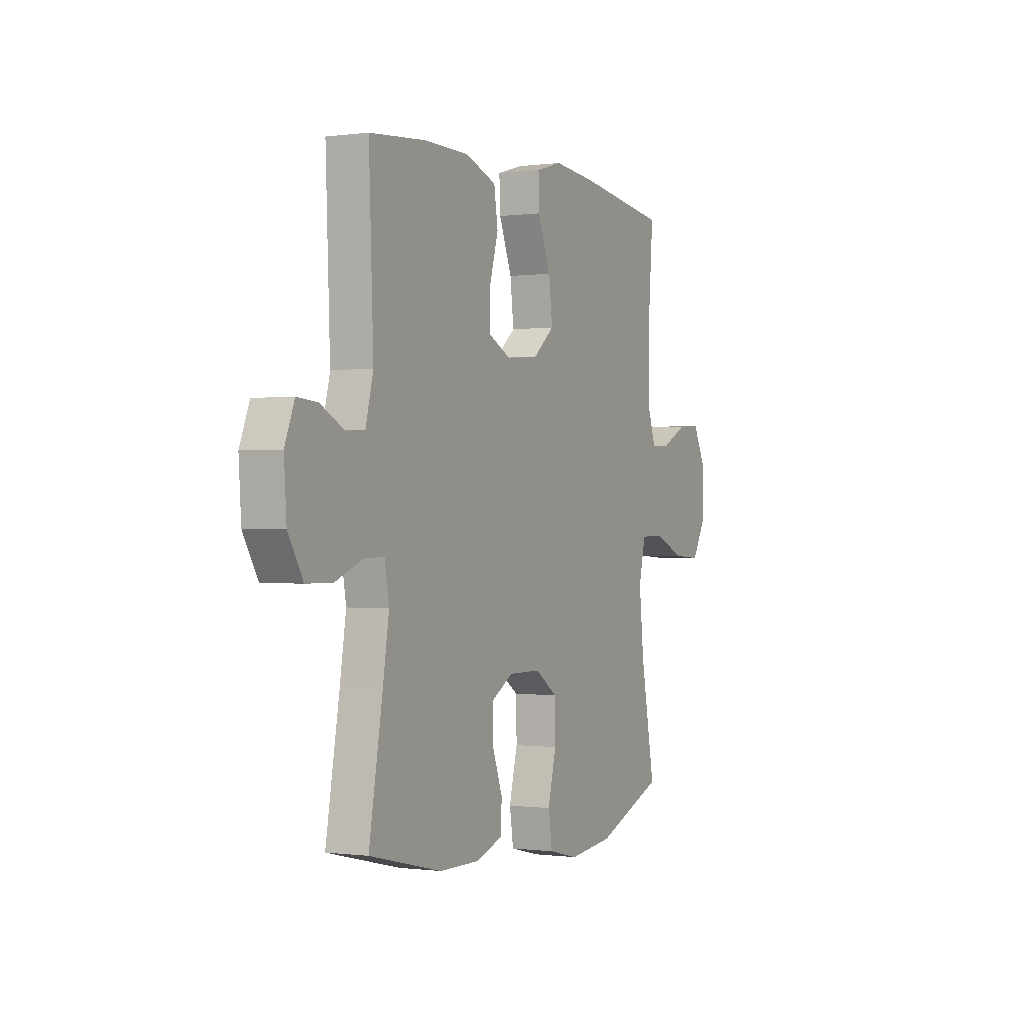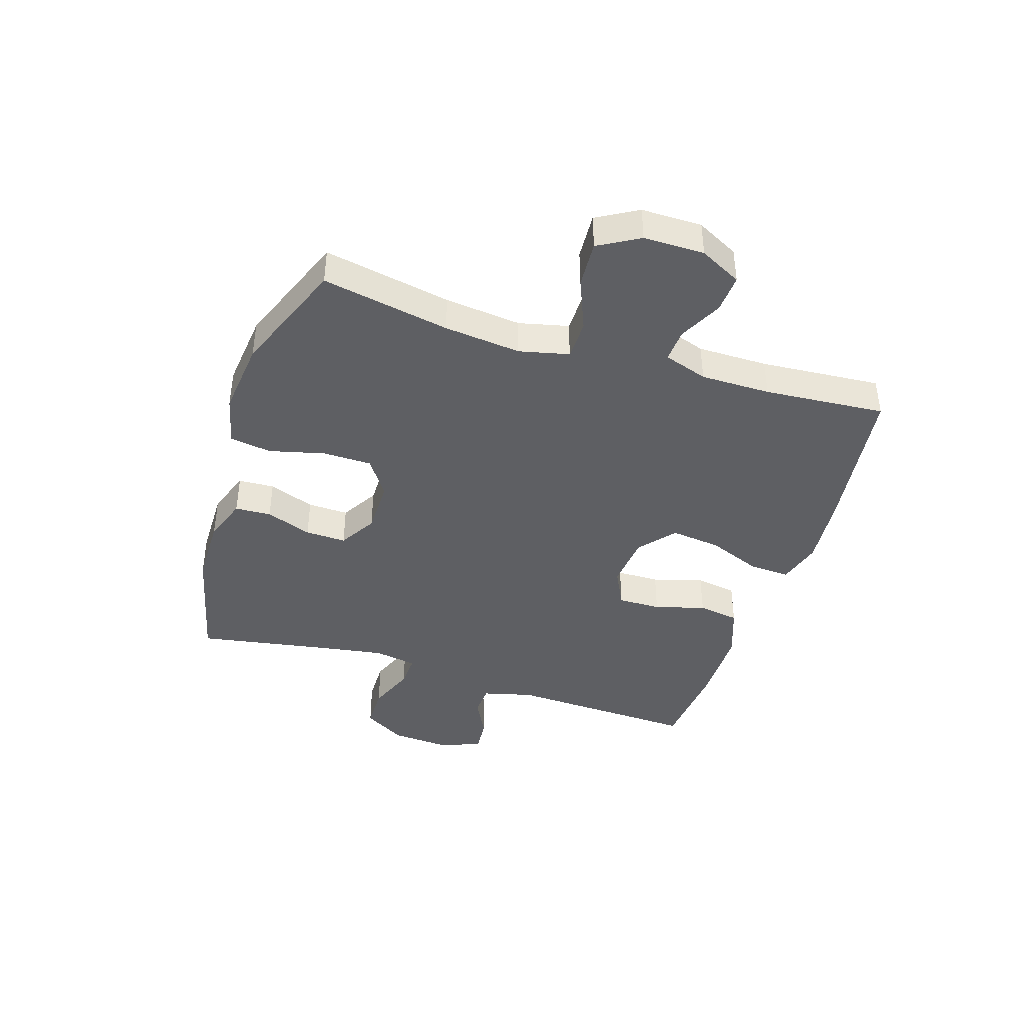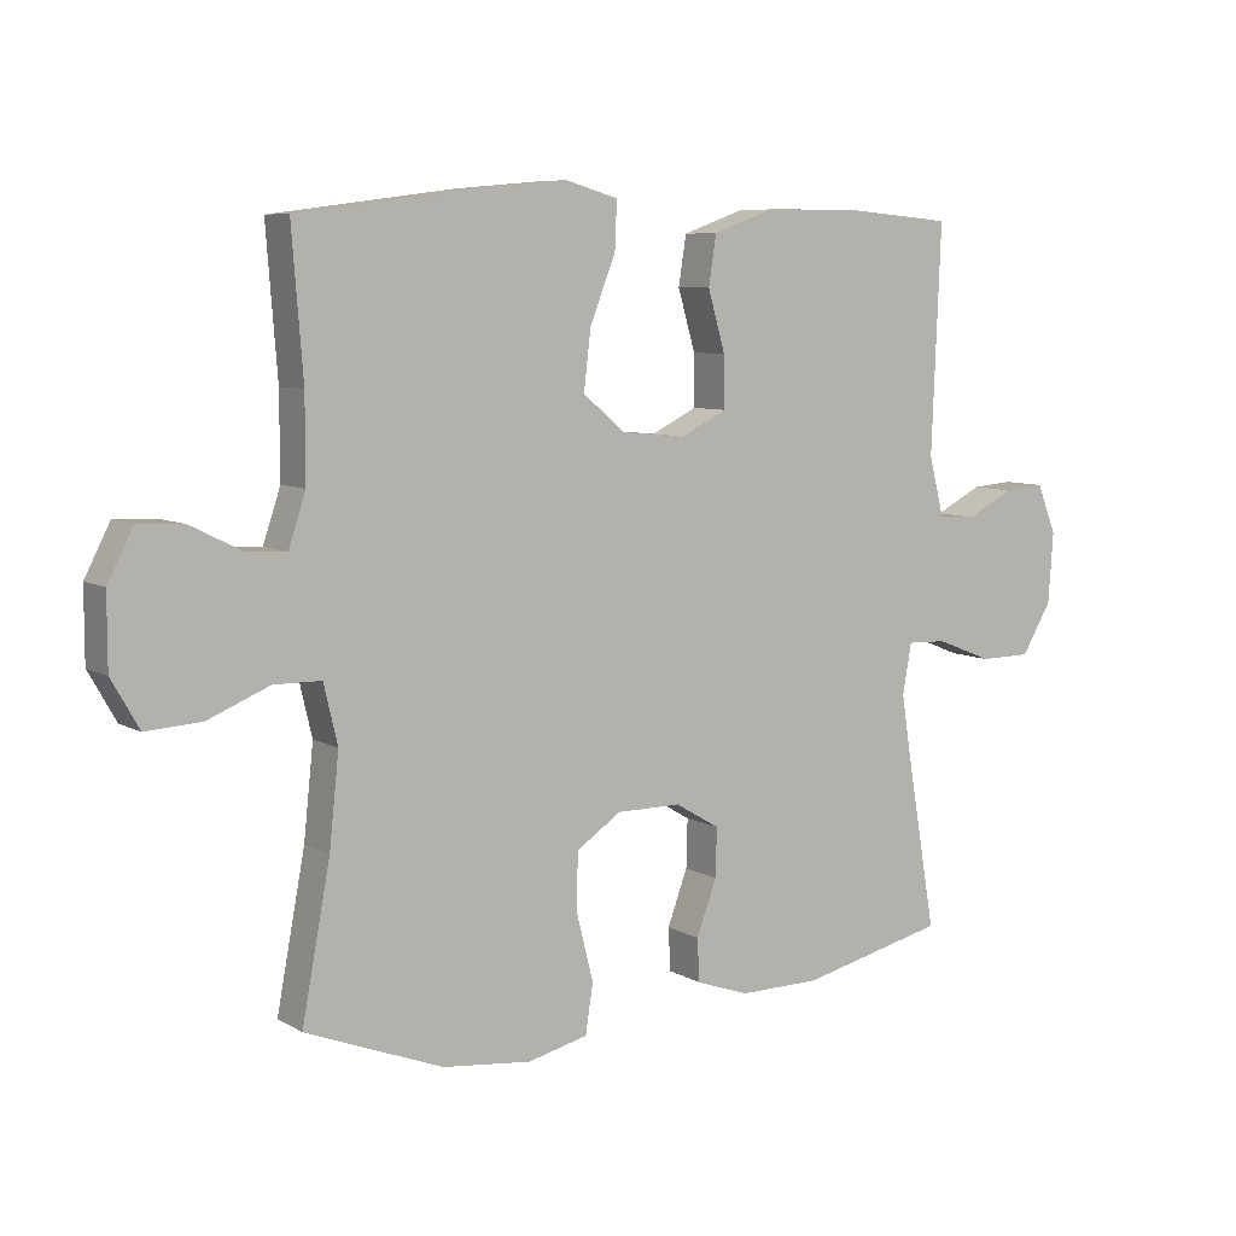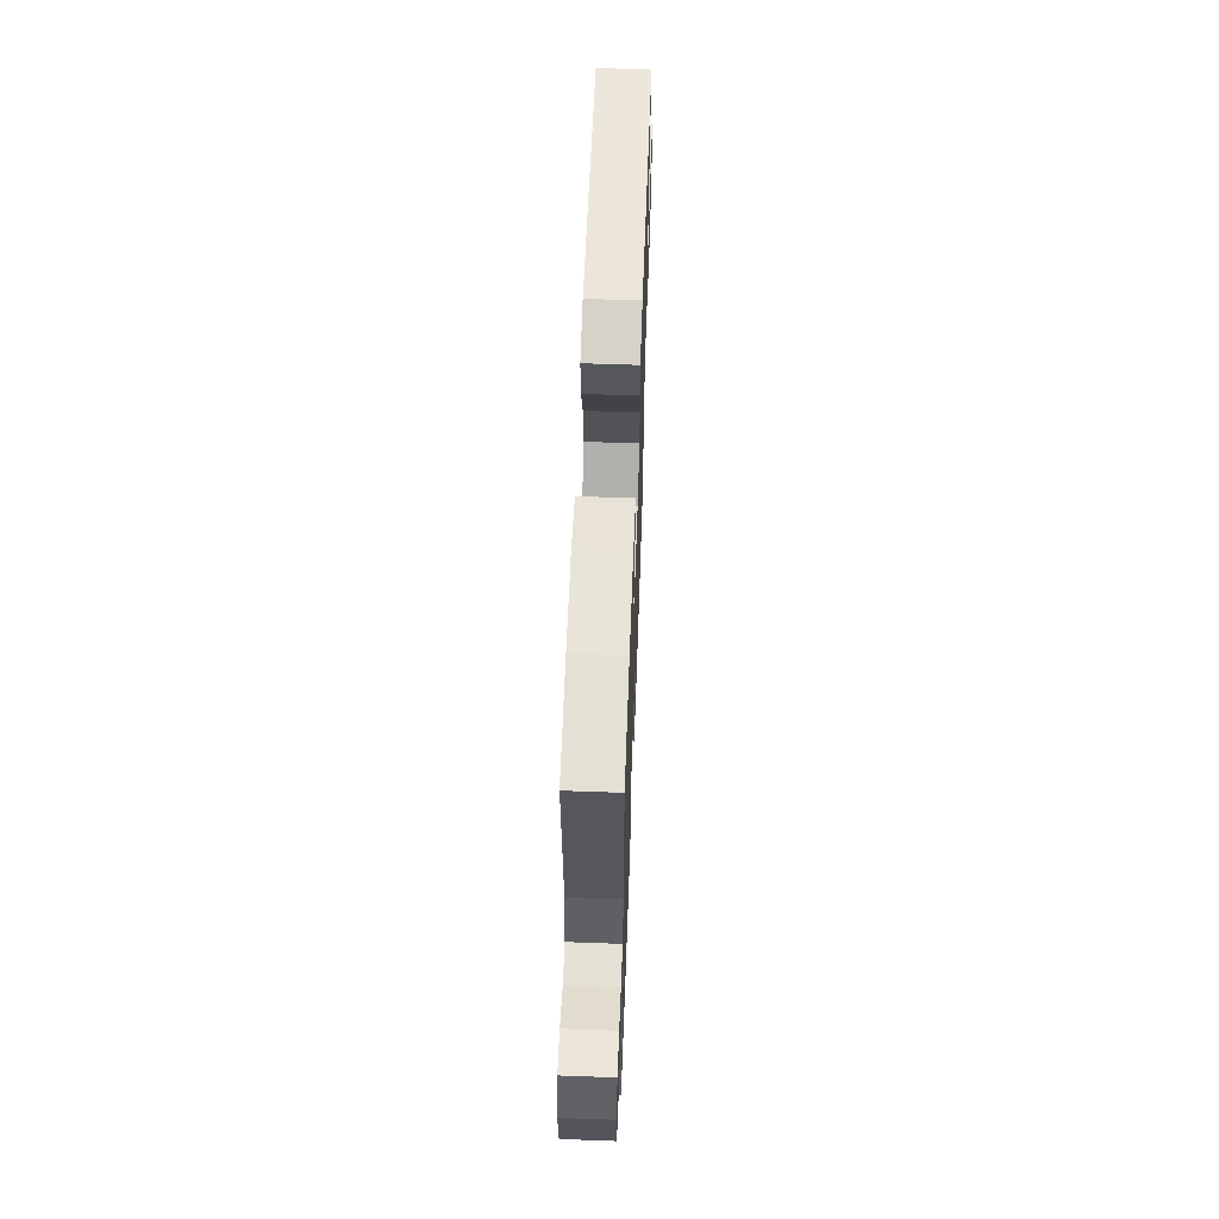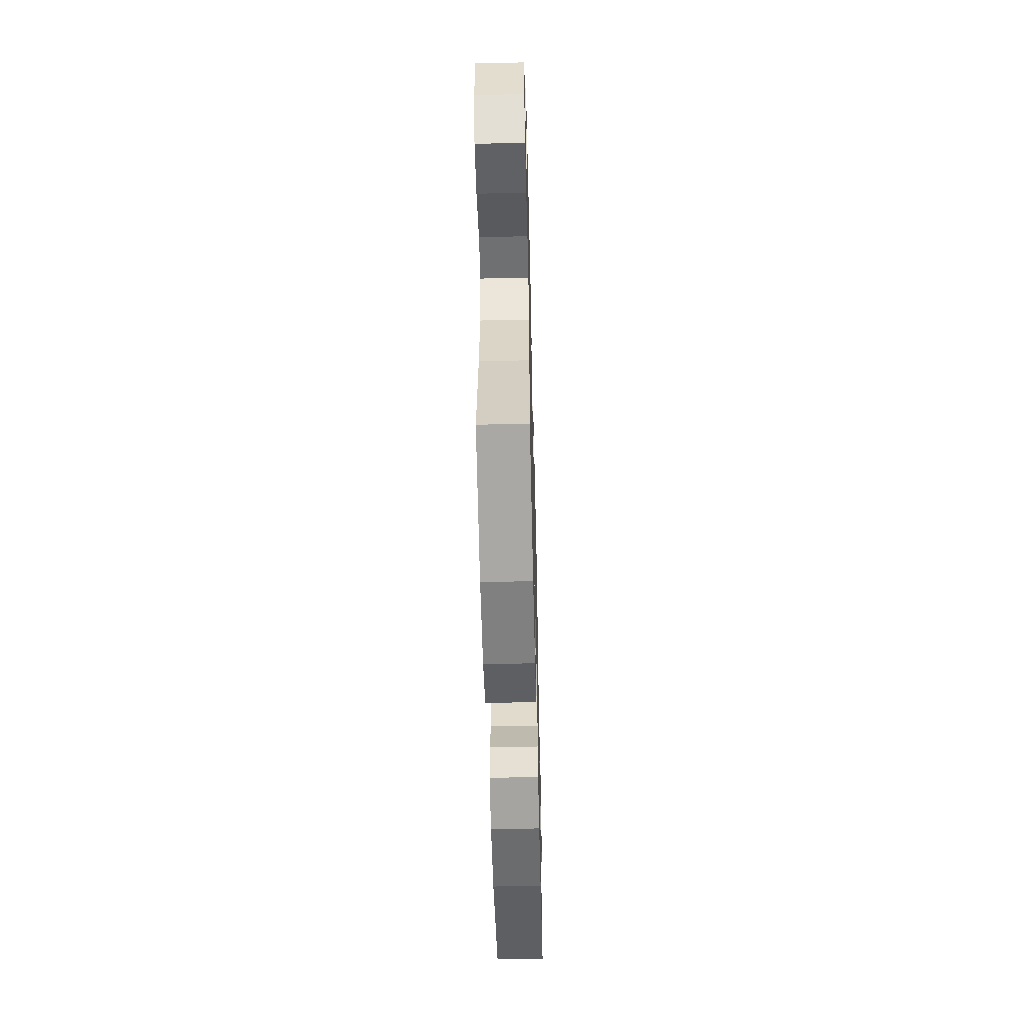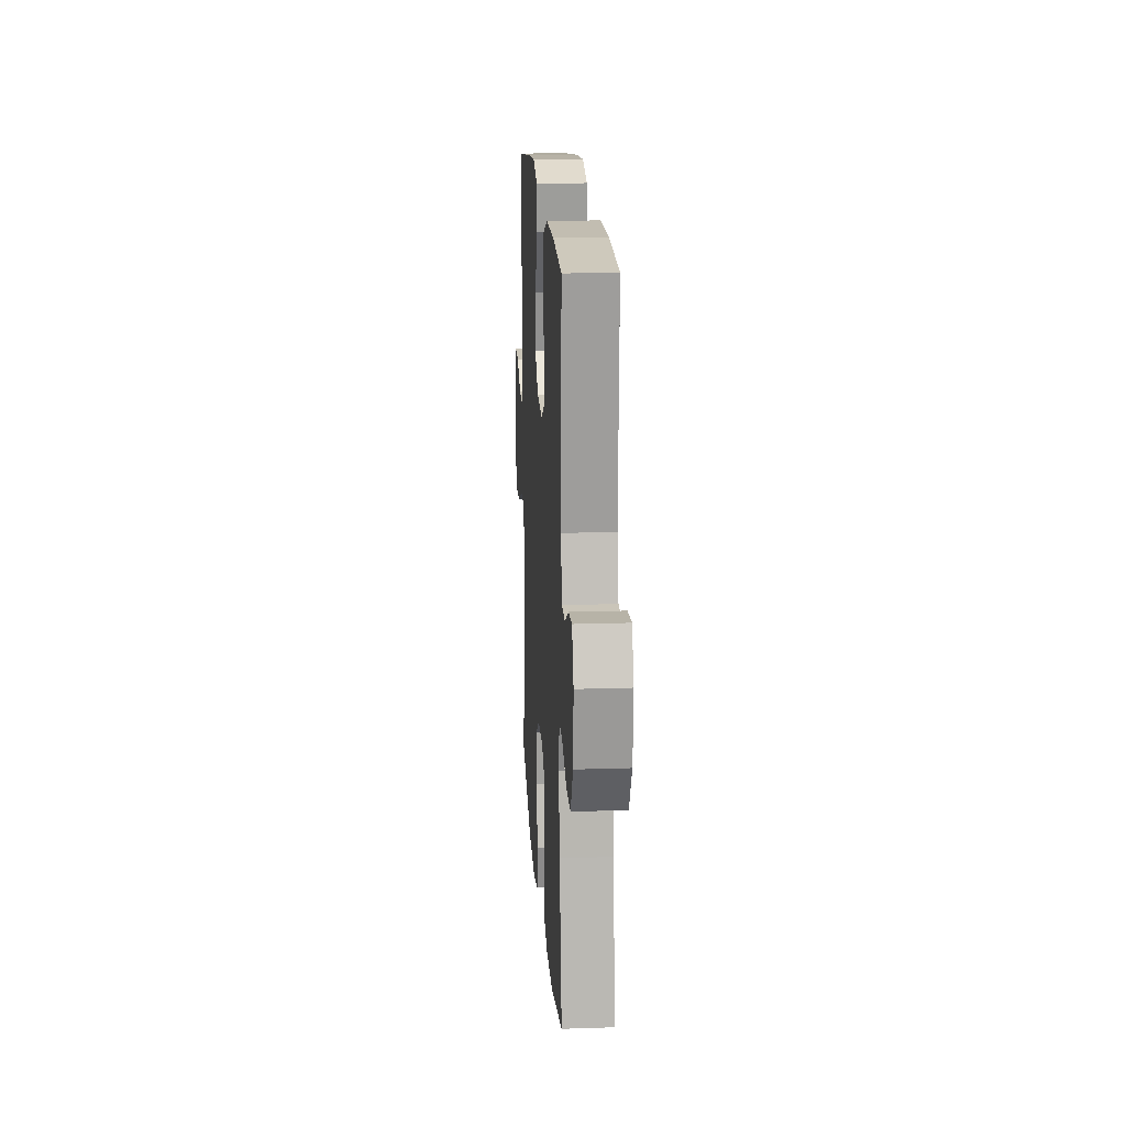
<metadata>
{"format":"obj","ext":"obj","renderer":"f3d","projection":"perspective","resolution":1024,"background":"white","views":[{"elev":-0.3,"azim":116.6,"up":"+Z"},{"elev":-41.5,"azim":-107.7,"up":"+Y"},{"elev":7.4,"azim":-33.0,"up":"+Z"},{"elev":61.1,"azim":92.1,"up":"+Z"},{"elev":-54.0,"azim":-88.6,"up":"+Z"},{"elev":17.5,"azim":86.3,"up":"+Z"}]}
</metadata>
<code>
v -0.5 0.07 0.5
v -0.235 0.07 0.535
v -0.113 0.07 0.546
v -0.037 0.07 0.524
v -0.04 0.07 0.455
v -0.077 0.07 0.362
v -0.087 0.07 0.276
v -0.026 0.07 0.225
v 0.067 0.07 0.216
v 0.133 0.07 0.249
v 0.132 0.07 0.323
v 0.107 0.07 0.41
v 0.118 0.07 0.481
v 0.207 0.07 0.513
v 0.34 0.07 0.514
v 0.5 0.07 0.5
v 0.487 0.07 0.174
v 0.509 0.07 0.088
v 0.563 0.07 0.085
v 0.631 0.07 0.12
v 0.69 0.07 0.125
v 0.718 0.07 0.055
v 0.711 0.07 -0.048
v 0.668 0.07 -0.12
v 0.594 0.07 -0.121
v 0.513 0.07 -0.089
v 0.456 0.07 -0.087
v 0.443 0.07 -0.16
v 0.461 0.07 -0.274
v 0.5 0.07 -0.5
v 0.29 0.07 -0.55
v 0.172 0.07 -0.551
v 0.096 0.07 -0.524
v 0.093 0.07 -0.462
v 0.122 0.07 -0.383
v 0.124 0.07 -0.313
v 0.06 0.07 -0.275
v -0.033 0.07 -0.275
v -0.098 0.07 -0.319
v -0.099 0.07 -0.403
v -0.075 0.07 -0.499
v -0.086 0.07 -0.57
v -0.173 0.07 -0.591
v -0.302 0.07 -0.577
v -0.5 0.07 -0.5
v -0.459 0.07 -0.281
v -0.445 0.07 -0.149
v -0.465 0.07 -0.064
v -0.533 0.07 -0.063
v -0.623 0.07 -0.1
v -0.703 0.07 -0.105
v -0.743 0.07 -0.035
v -0.743 0.07 0.069
v -0.706 0.07 0.141
v -0.64 0.07 0.137
v -0.566 0.07 0.1
v -0.509 0.07 0.097
v -0.484 0.07 0.172
v -0.484 0.07 0.292
v -0.5 0 0.5
v -0.235 0 0.535
v -0.113 0 0.546
v -0.037 0 0.524
v -0.04 0 0.455
v -0.077 0 0.362
v -0.087 0 0.276
v -0.026 0 0.225
v 0.067 0 0.216
v 0.133 0 0.249
v 0.132 0 0.323
v 0.107 0 0.41
v 0.118 0 0.481
v 0.207 0 0.513
v 0.34 0 0.514
v 0.5 0 0.5
v 0.487 0 0.174
v 0.509 0 0.088
v 0.563 0 0.085
v 0.631 0 0.12
v 0.69 0 0.125
v 0.718 0 0.055
v 0.711 0 -0.048
v 0.668 0 -0.12
v 0.594 0 -0.121
v 0.513 0 -0.089
v 0.456 0 -0.087
v 0.443 0 -0.16
v 0.461 0 -0.274
v 0.5 0 -0.5
v 0.29 0 -0.55
v 0.172 0 -0.551
v 0.096 0 -0.524
v 0.093 0 -0.462
v 0.122 0 -0.383
v 0.124 0 -0.313
v 0.06 0 -0.275
v -0.033 0 -0.275
v -0.098 0 -0.319
v -0.099 0 -0.403
v -0.075 0 -0.499
v -0.086 0 -0.57
v -0.173 0 -0.591
v -0.302 0 -0.577
v -0.5 0 -0.5
v -0.459 0 -0.281
v -0.445 0 -0.149
v -0.465 0 -0.064
v -0.533 0 -0.063
v -0.623 0 -0.1
v -0.703 0 -0.105
v -0.743 0 -0.035
v -0.743 0 0.069
v -0.706 0 0.141
v -0.64 0 0.137
v -0.566 0 0.1
v -0.509 0 0.097
v -0.484 0 0.172
v -0.484 0 0.292
f 54 55 56
f 53 54 56
f 52 53 56
f 51 52 56
f 50 51 56
f 49 50 56
f 48 49 56 57
f 44 45 46
f 43 44 46
f 42 43 46
f 41 42 46
f 40 41 46
f 39 40 46 47
f 38 39 47 48
f 33 34 35
f 32 33 35
f 31 32 35
f 30 31 35
f 29 30 35
f 28 29 35 36
f 27 28 36 37
f 24 25 26
f 23 24 26
f 22 23 26
f 21 22 26
f 20 21 26
f 19 20 26
f 18 19 26 27
f 48 57 58
f 38 48 58
f 37 38 58
f 27 37 58
f 18 27 58
f 17 18 58
f 15 16 17
f 14 15 17
f 13 14 17
f 12 13 17
f 11 12 17
f 4 5 6
f 3 4 6
f 2 3 6
f 1 2 6
f 59 1 6
f 59 6 7
f 58 59 7 8
f 17 58 8 9
f 10 11 17
f 9 10 17
f 115 114 113
f 115 113 112
f 115 112 111
f 115 111 110
f 115 110 109
f 115 109 108
f 116 115 108 107
f 105 104 103
f 105 103 102
f 105 102 101
f 105 101 100
f 105 100 99
f 106 105 99 98
f 107 106 98 97
f 94 93 92
f 94 92 91
f 94 91 90
f 94 90 89
f 94 89 88
f 95 94 88 87
f 96 95 87 86
f 85 84 83
f 85 83 82
f 85 82 81
f 85 81 80
f 85 80 79
f 85 79 78
f 86 85 78 77
f 117 116 107
f 117 107 97
f 117 97 96
f 117 96 86
f 117 86 77
f 117 77 76
f 76 75 74
f 76 74 73
f 76 73 72
f 76 72 71
f 76 71 70
f 65 64 63
f 65 63 62
f 65 62 61
f 65 61 60
f 65 60 118
f 66 65 118
f 67 66 118 117
f 68 67 117 76
f 76 70 69
f 76 69 68
f 1 60 61 2
f 2 61 62 3
f 3 62 63 4
f 4 63 64 5
f 5 64 65 6
f 6 65 66 7
f 7 66 67 8
f 8 67 68 9
f 9 68 69 10
f 10 69 70 11
f 11 70 71 12
f 12 71 72 13
f 13 72 73 14
f 14 73 74 15
f 15 74 75 16
f 16 75 76 17
f 17 76 77 18
f 18 77 78 19
f 19 78 79 20
f 20 79 80 21
f 21 80 81 22
f 22 81 82 23
f 23 82 83 24
f 24 83 84 25
f 25 84 85 26
f 26 85 86 27
f 27 86 87 28
f 28 87 88 29
f 29 88 89 30
f 30 89 90 31
f 31 90 91 32
f 32 91 92 33
f 33 92 93 34
f 34 93 94 35
f 35 94 95 36
f 36 95 96 37
f 37 96 97 38
f 38 97 98 39
f 39 98 99 40
f 40 99 100 41
f 41 100 101 42
f 42 101 102 43
f 43 102 103 44
f 44 103 104 45
f 45 104 105 46
f 46 105 106 47
f 47 106 107 48
f 48 107 108 49
f 49 108 109 50
f 50 109 110 51
f 51 110 111 52
f 52 111 112 53
f 53 112 113 54
f 54 113 114 55
f 55 114 115 56
f 56 115 116 57
f 57 116 117 58
f 58 117 118 59
f 59 118 60 1

</code>
